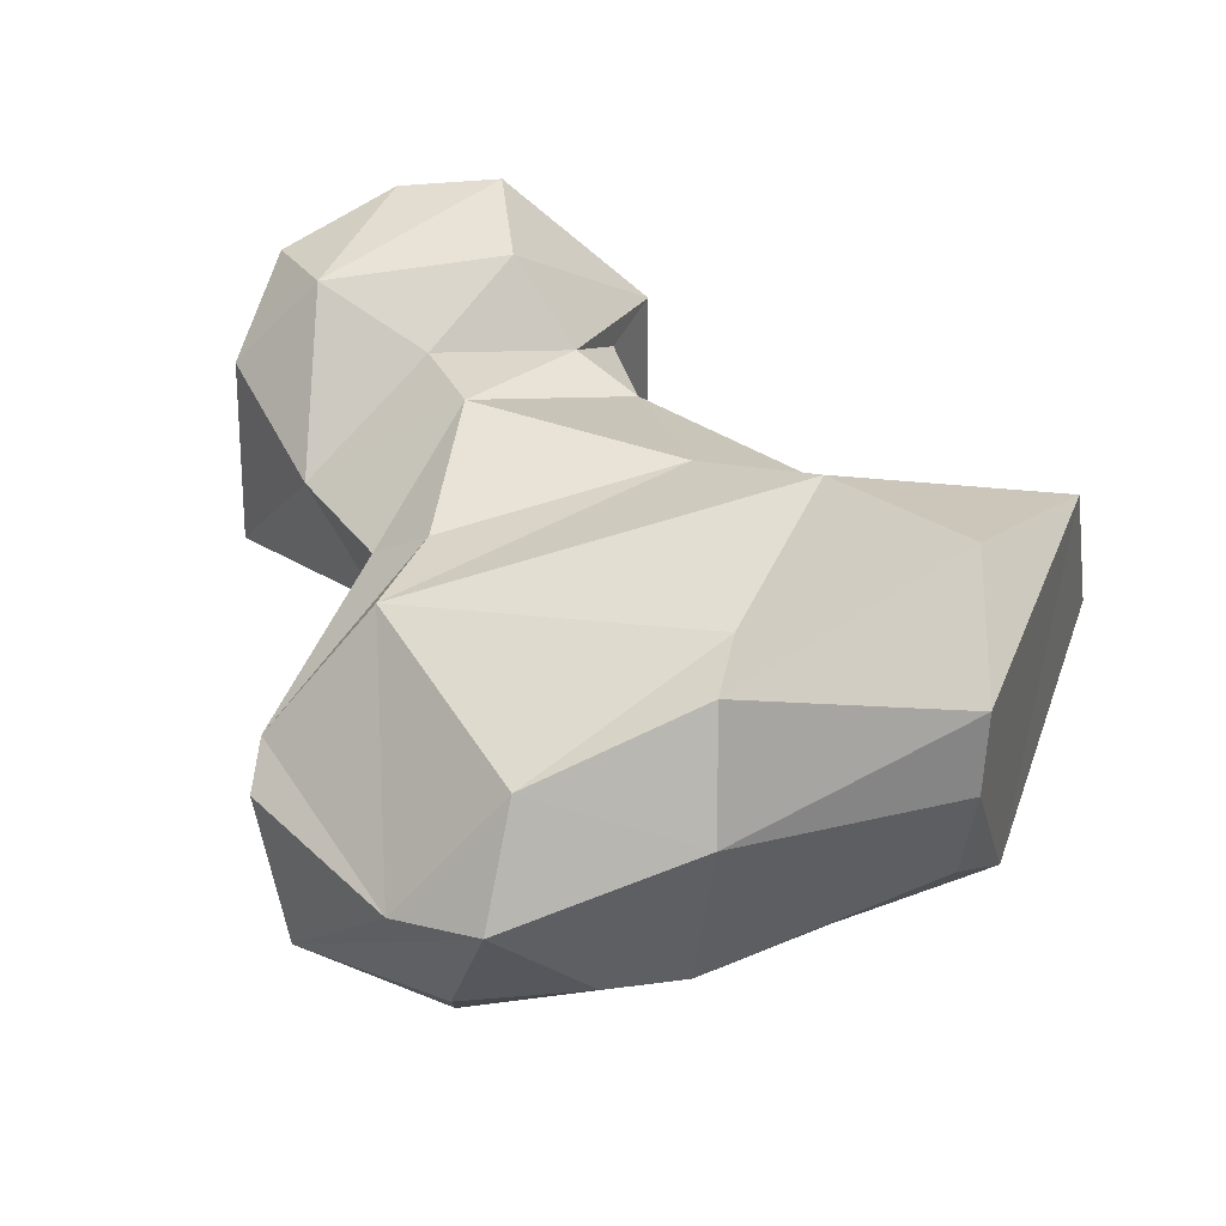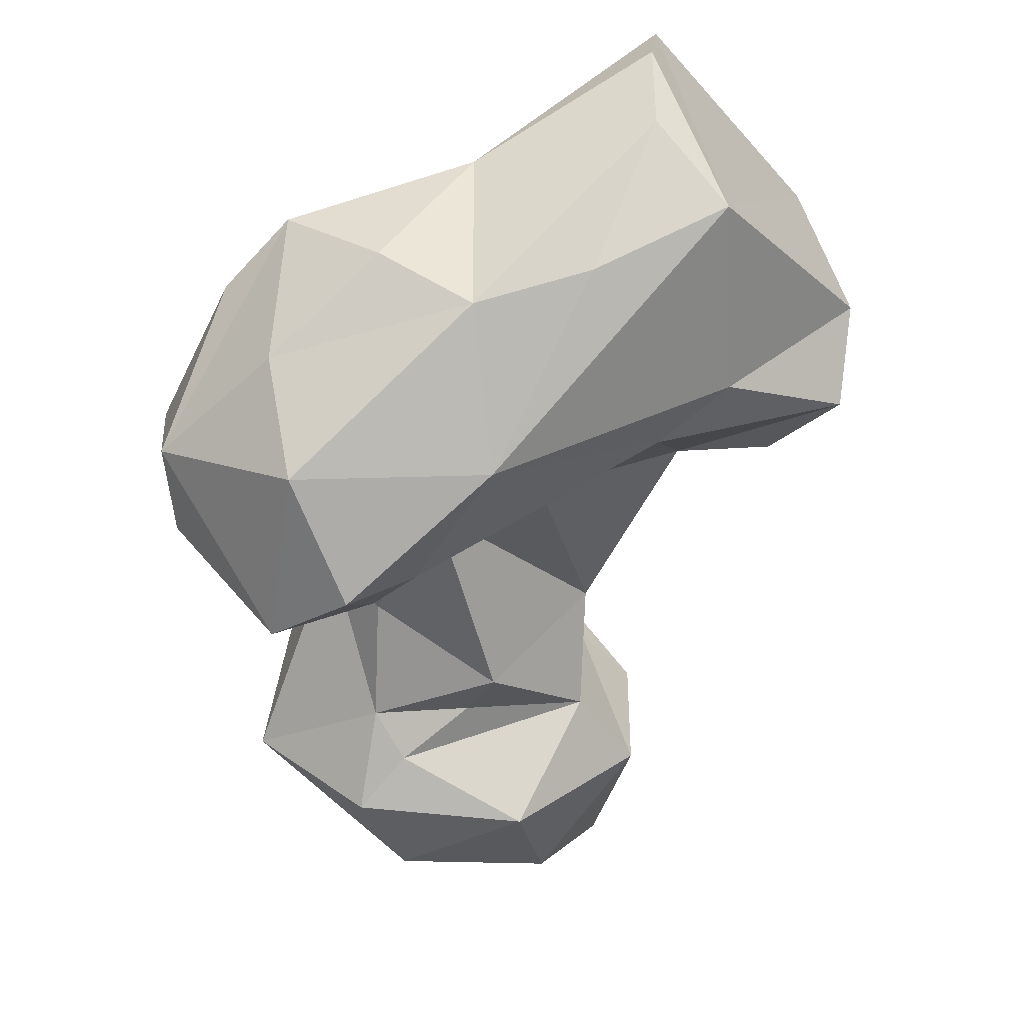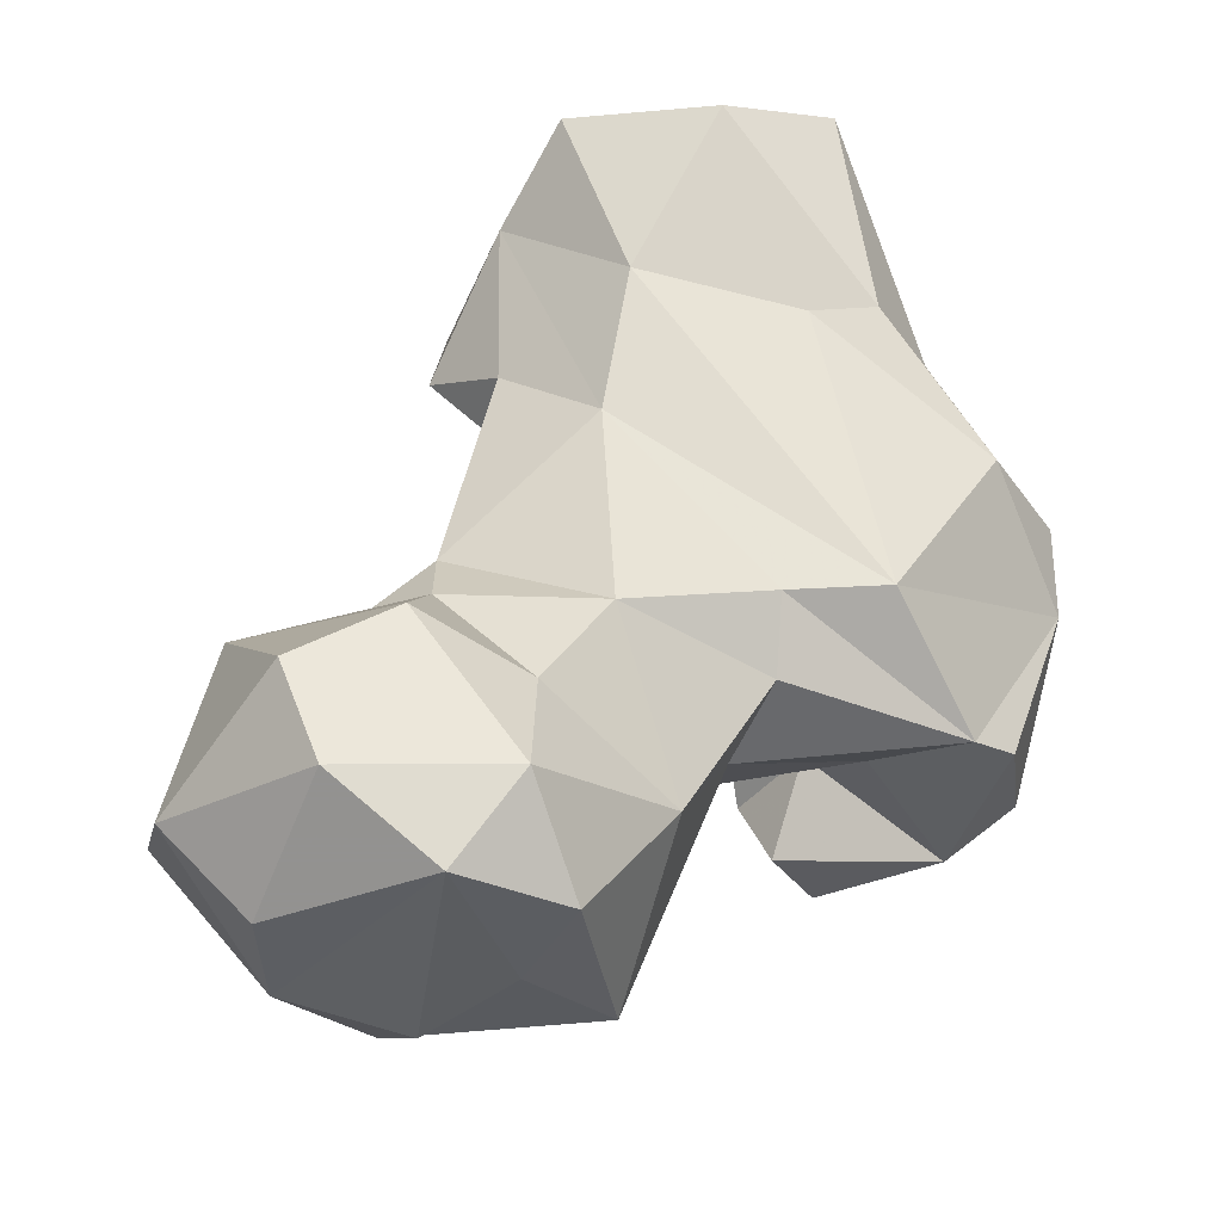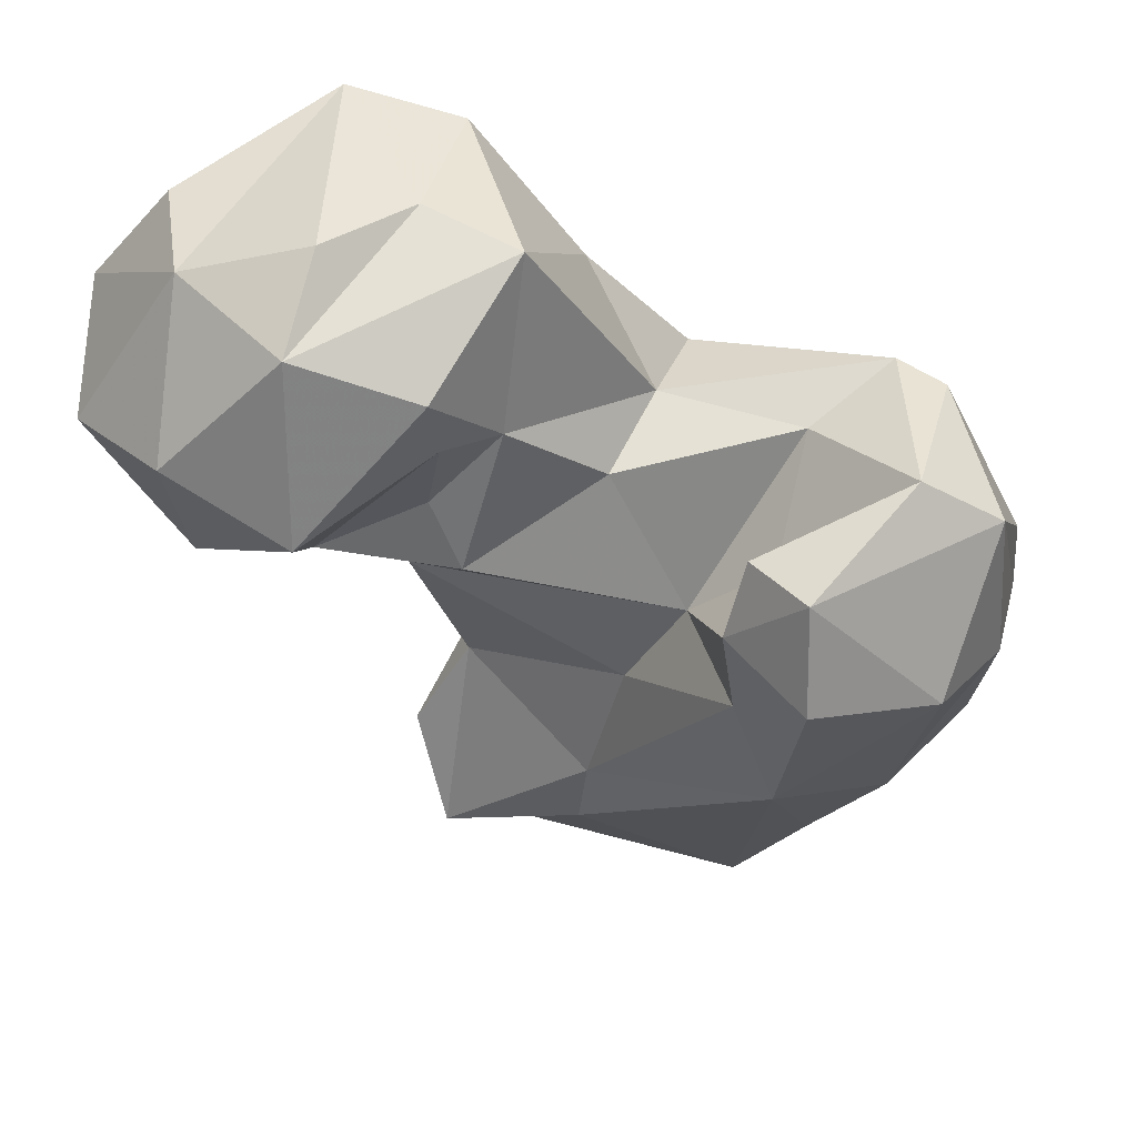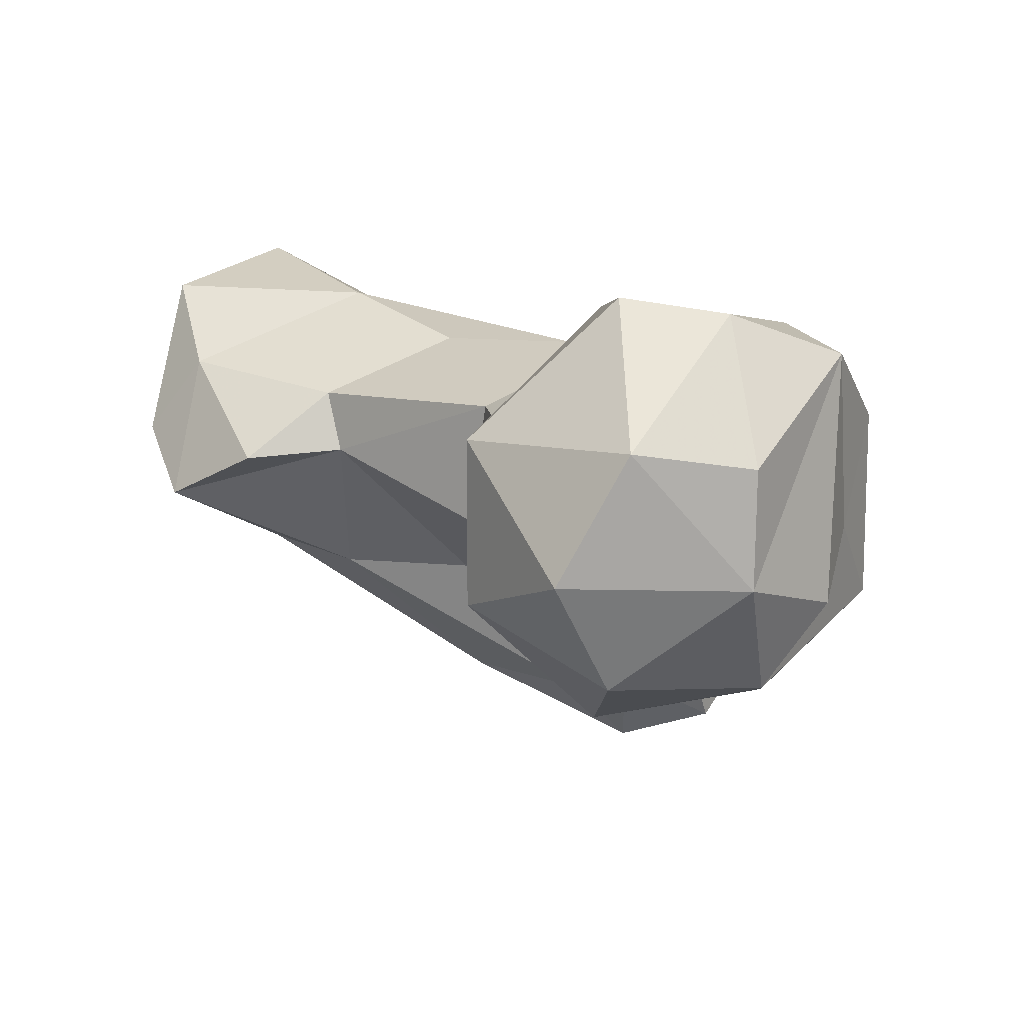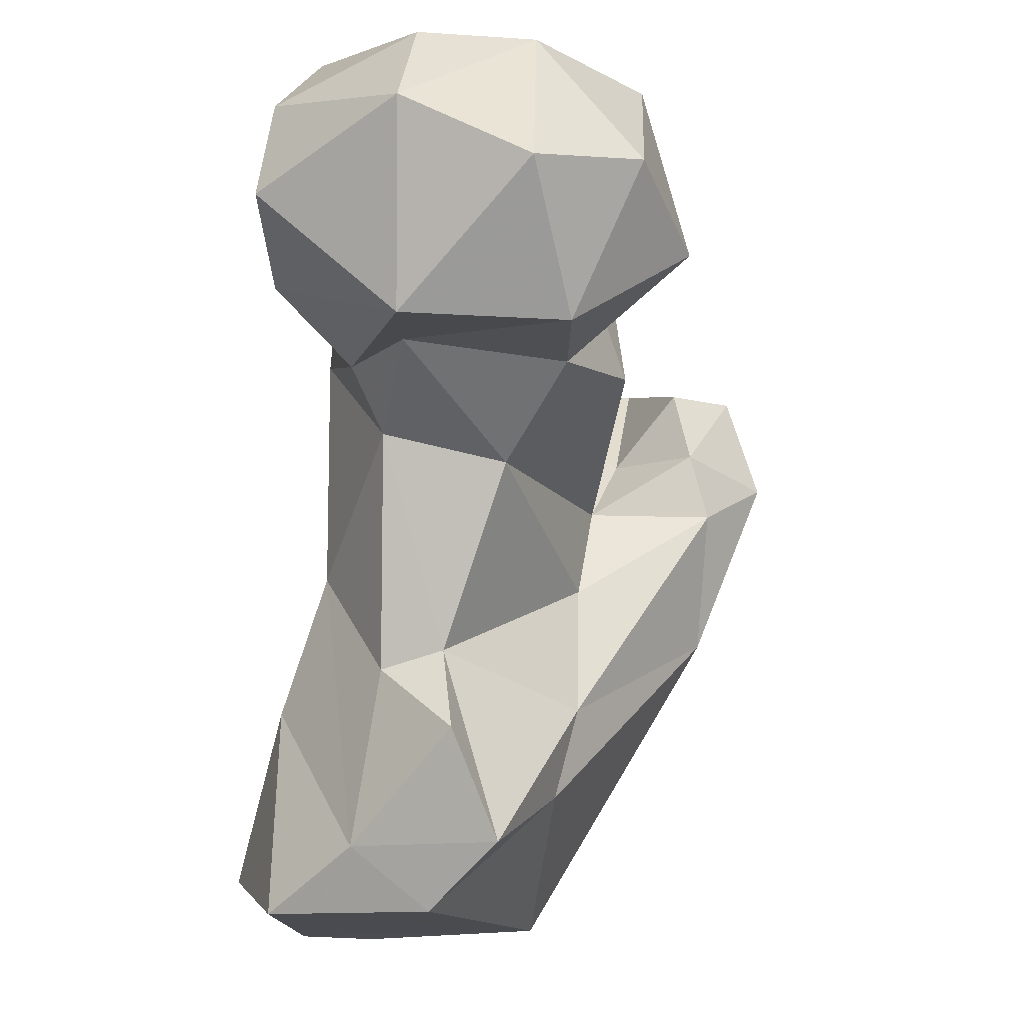
<metadata>
{"format":"obj","ext":"obj","renderer":"f3d","projection":"perspective","resolution":1024,"background":"white","views":[{"elev":37.8,"azim":111.6,"up":"+Y"},{"elev":-54.3,"azim":129.2,"up":"+Y"},{"elev":49.5,"azim":-6.7,"up":"+Y"},{"elev":43.1,"azim":-6.2,"up":"+Z"},{"elev":8.2,"azim":-67.2,"up":"+Y"},{"elev":-14.2,"azim":-92.5,"up":"+Z"}]}
</metadata>
<code>
v 307 107.1 3.812
v 316.9 114.3 5.576
v 281.5 119.1 3.726
v 275.4 112.1 10.35
v 319.3 125.5 3.736
v 288.8 136.2 4.025
v 317.6 133.4 3.913
v 304.8 140.5 8.997
v 289.3 105.3 16.75
v 281.6 127.4 10.5
v 313.2 100.3 17.64
v 272.9 117 21.86
v 293.3 135.5 26.42
v 324.7 116.8 24.9
v 318.4 128.3 27.33
v 310.9 129.7 28.53
v 320.2 95.79 28.41
v 279.7 124.4 29.03
v 306.5 87.32 37.01
v 328.2 120.6 42.52
v 278.8 117.8 31.01
v 289.9 102.7 26.53
v 329.1 100.6 34.09
v 288.8 130.6 40.71
v 335 109.3 42.55
v 301.8 86.4 51.64
v 293.6 102.3 40.7
v 271.7 124.4 52.76
v 329.5 93.96 48.73
v 272.7 111.4 50.12
v 307.4 79.57 56.26
v 321.3 83.87 52.36
v 314 125.6 61.89
v 287.3 130.6 64.8
v 300.8 88.45 58.77
v 299.4 100.2 51.16
v 333.9 107.3 52.59
v 328.1 93.92 65.83
v 307.2 96.65 58.98
v 277.4 98.16 60.86
v 270.9 127.8 59.86
v 263.5 105.4 58.42
v 260.9 122.4 59.75
v 303.3 126 61.54
v 320.9 112.5 71.14
v 307.6 83.05 67.16
v 291.9 103.4 66.85
v 252.2 105.7 59.13
v 251.4 123 59.45
v 325.3 108.9 70.34
v 303.1 90.01 66.81
v 274.6 100.8 67.3
v 311.5 106.8 67.9
v 279.5 129.6 72.34
v 261.8 92.76 69.54
v 268.5 135.9 67.65
v 281.7 99.71 75.87
v 301.9 121.2 68.3
v 319.6 93.85 71.65
v 242.5 110 72.69
v 250.2 98.52 75.39
v 275.6 97.18 76.44
v 257.1 137.5 73.78
v 297.4 111.3 70.15
v 291.4 119.3 80.89
v 244.7 123.2 79.63
v 277.6 134.1 85.24
v 260 135.9 84.63
v 253.2 109.1 89.53
v 274.7 94.43 84.05
v 262.3 97.42 87.79
v 284.2 104.4 92.72
v 252.7 121.3 89.94
v 269.7 131.5 93.63
v 266 106.1 93.63
v 280.9 124.2 93.79
v 275.6 112.7 92.7
f 74 77 76
f 74 75 77
f 72 76 77
f 69 75 74
f 69 74 73
f 71 72 77
f 71 77 75
f 67 74 76
f 65 76 72
f 69 71 75
f 67 68 74
f 66 73 68
f 70 72 71
f 57 72 70
f 55 70 71
f 57 70 62
f 63 68 67
f 60 69 66
f 64 65 72
f 60 61 69
f 54 67 65
f 58 65 64
f 54 56 67
f 56 63 67
f 42 62 55
f 68 73 74
f 49 66 63
f 49 60 66
f 47 64 57
f 45 59 50
f 48 61 60
f 52 57 62
f 34 54 65
f 57 64 72
f 45 53 59
f 34 58 44
f 46 59 51
f 49 63 56
f 44 58 45
f 39 59 53
f 65 67 76
f 48 55 61
f 39 51 59
f 26 31 35
f 38 59 46
f 35 46 51
f 31 46 35
f 28 43 41
f 41 43 49
f 30 40 42
f 42 48 43
f 34 41 54
f 35 51 39
f 37 45 50
f 40 57 52
f 36 53 47
f 24 44 33
f 24 34 44
f 20 33 37
f 42 55 48
f 7 8 15
f 38 50 59
f 33 44 45
f 30 42 43
f 1 6 7
f 28 41 34
f 25 38 29
f 42 52 62
f 4 12 10
f 6 13 8
f 32 38 46
f 27 36 30
f 6 10 13
f 40 47 57
f 17 29 32
f 8 13 16
f 26 36 27
f 26 35 36
f 2 17 11
f 24 28 34
f 19 32 31
f 21 27 30
f 22 26 27
f 2 14 17
f 37 50 38
f 47 53 64
f 18 21 28
f 1 5 2
f 48 60 49
f 10 18 24
f 8 16 15
f 4 22 21
f 4 9 22
f 10 24 13
f 45 64 53
f 14 15 20
f 66 69 73
f 36 39 53
f 1 2 11
f 1 11 19
f 23 25 29
f 61 71 69
f 29 38 32
f 17 32 19
f 40 52 42
f 11 17 19
f 55 71 61
f 41 56 54
f 13 33 16
f 14 23 17
f 1 19 9
f 12 21 18
f 20 37 25
f 2 5 14
f 16 33 20
f 63 66 68
f 14 20 25
f 14 25 23
f 31 32 46
f 35 39 36
f 55 62 70
f 7 15 14
f 19 26 22
f 19 31 26
f 21 30 28
f 5 7 14
f 41 49 56
f 9 19 22
f 30 36 40
f 33 45 37
f 34 65 58
f 4 21 12
f 45 58 64
f 43 48 49
f 15 16 20
f 21 22 27
f 17 23 29
f 13 24 33
f 1 7 5
f 28 30 43
f 3 4 10
f 3 9 4
f 36 47 40
f 1 9 3
f 10 12 18
f 18 28 24
f 3 10 6
f 25 37 38
f 6 8 7
f 1 3 6

</code>
